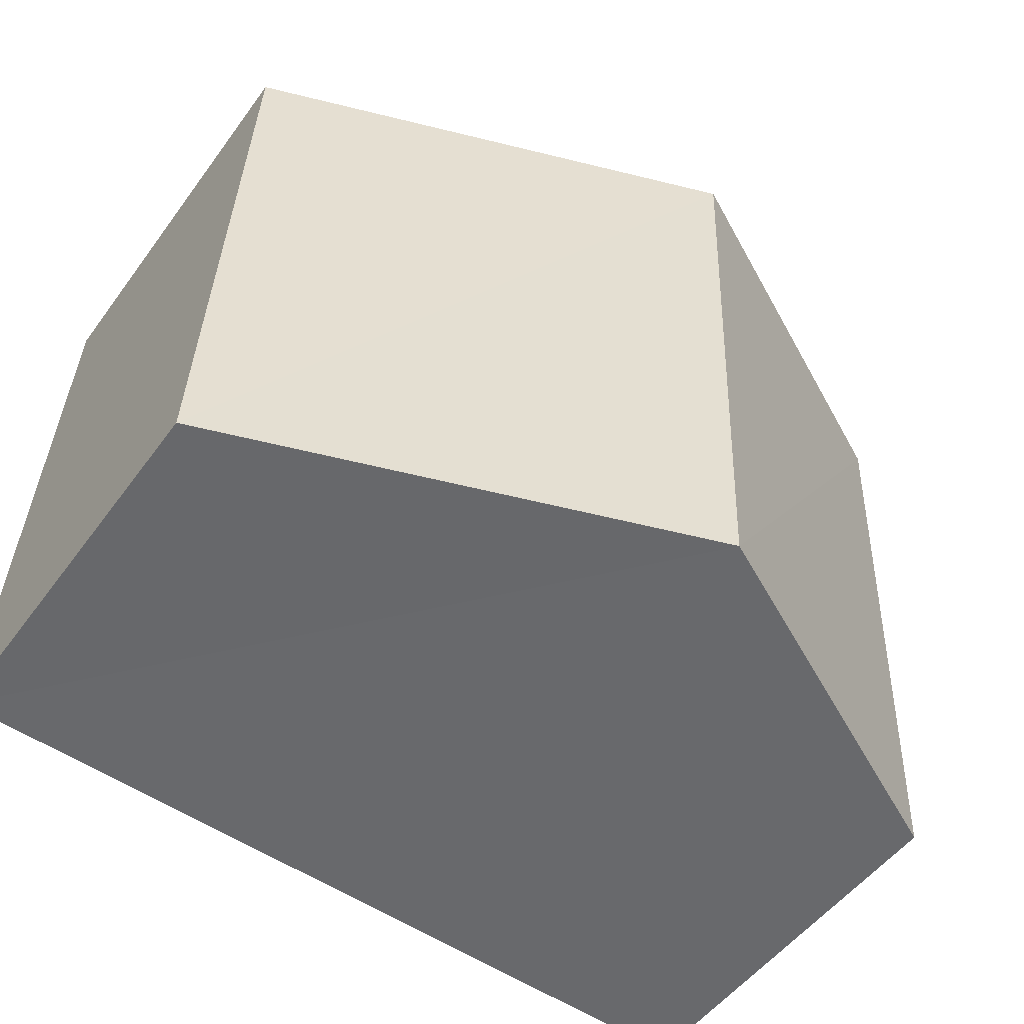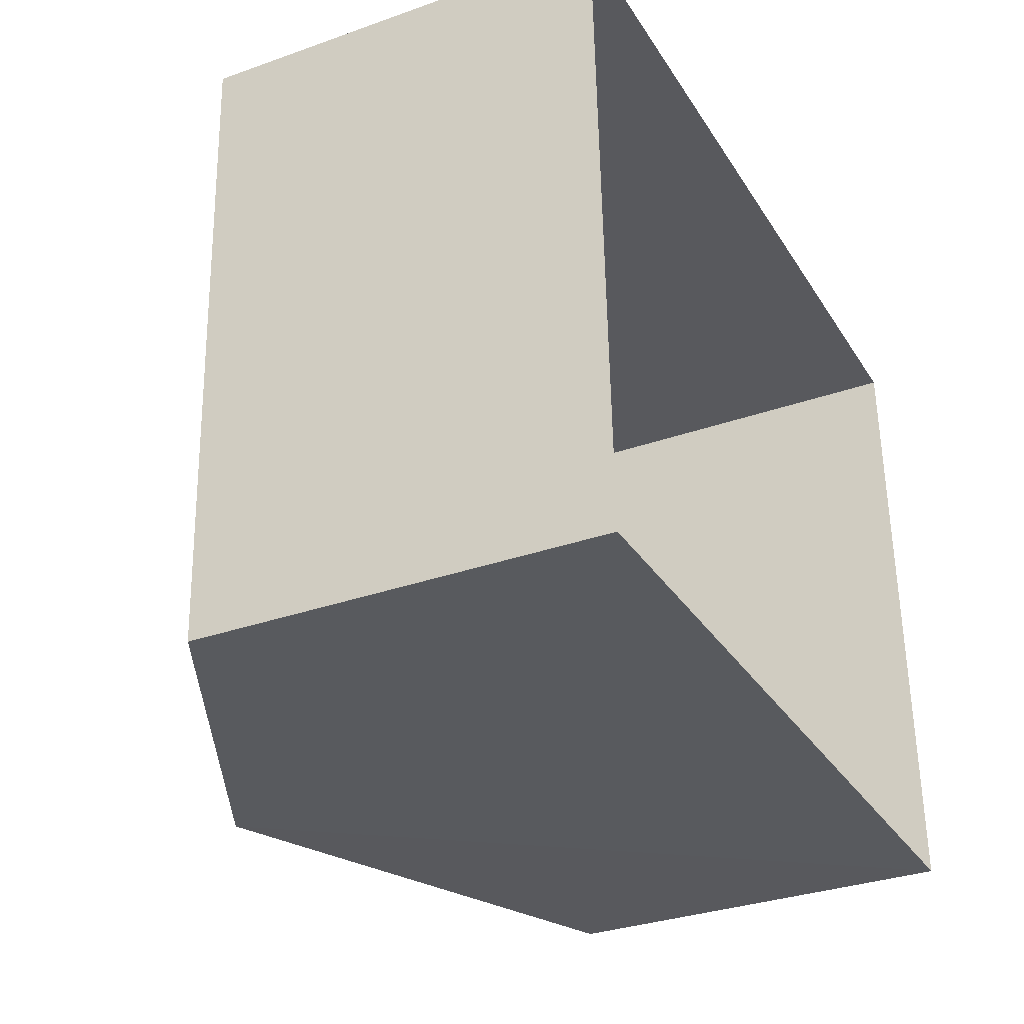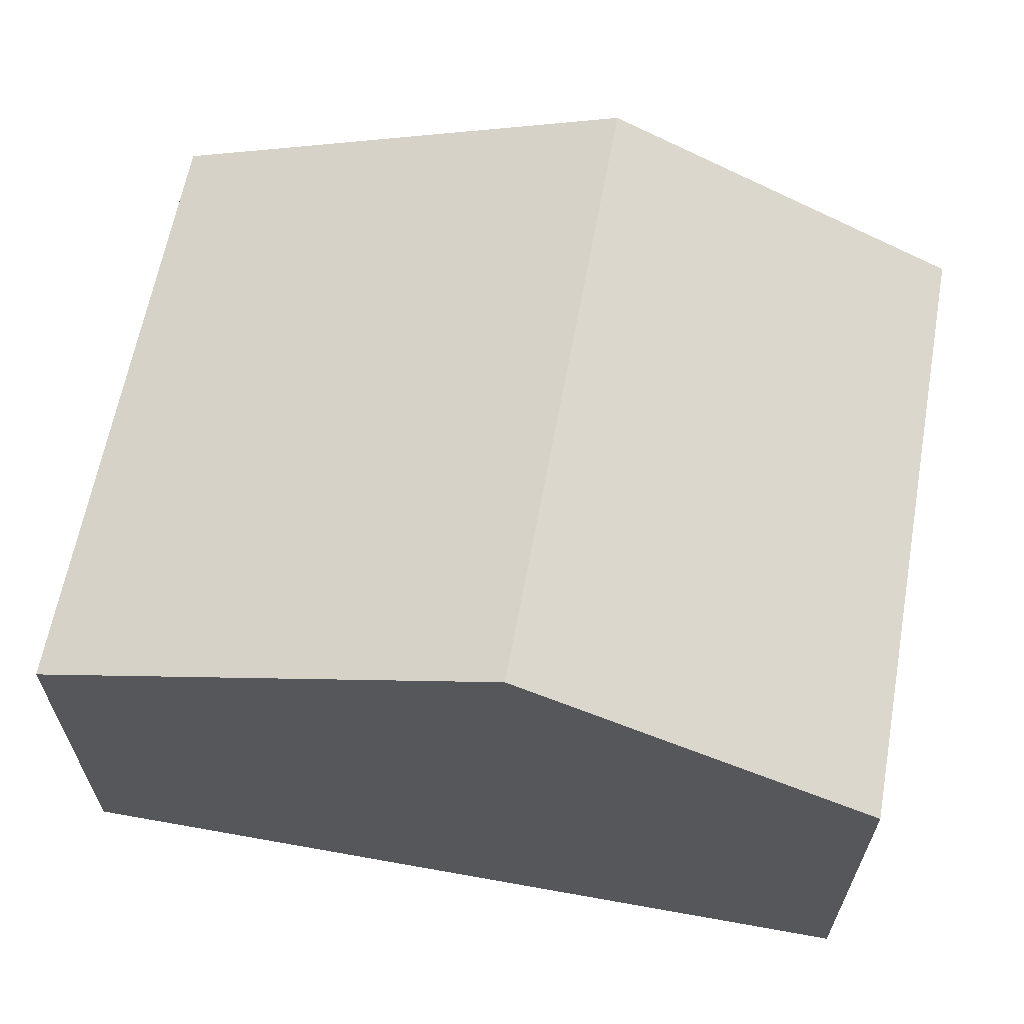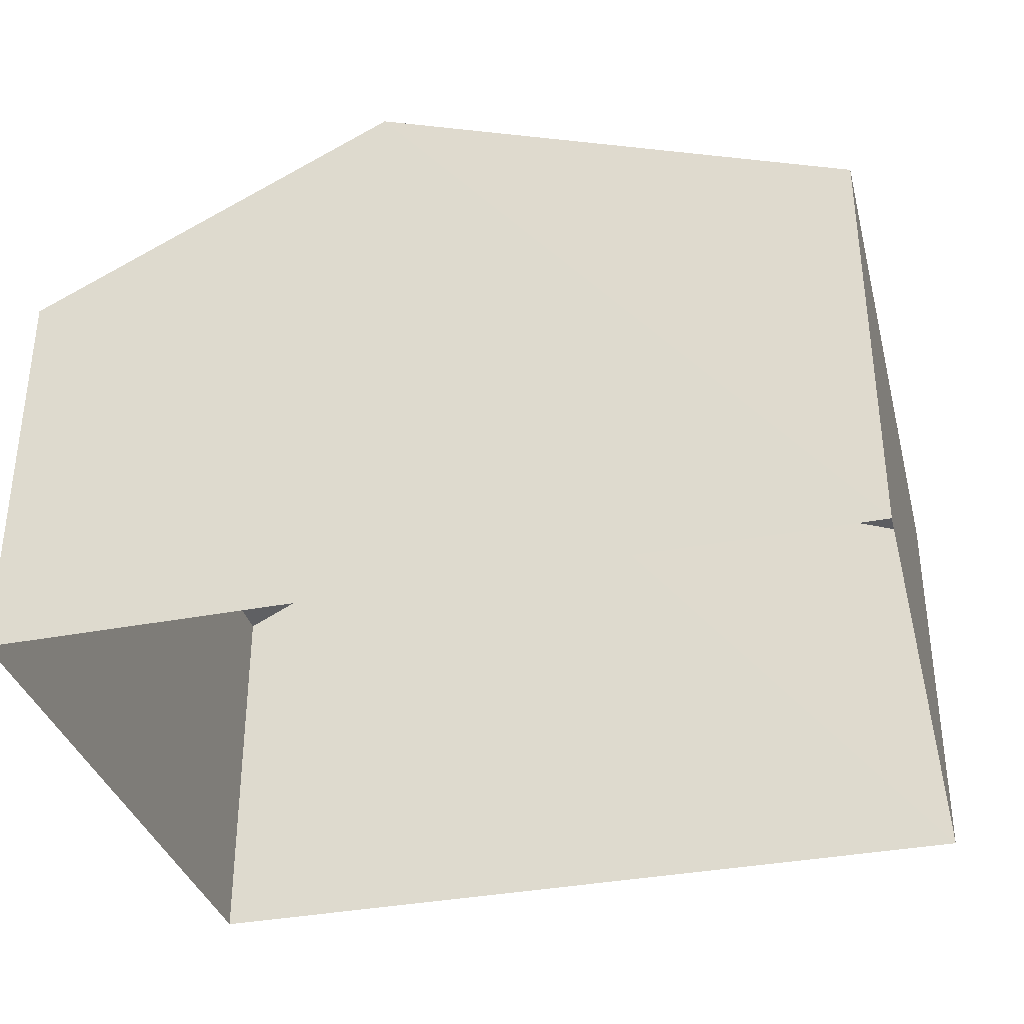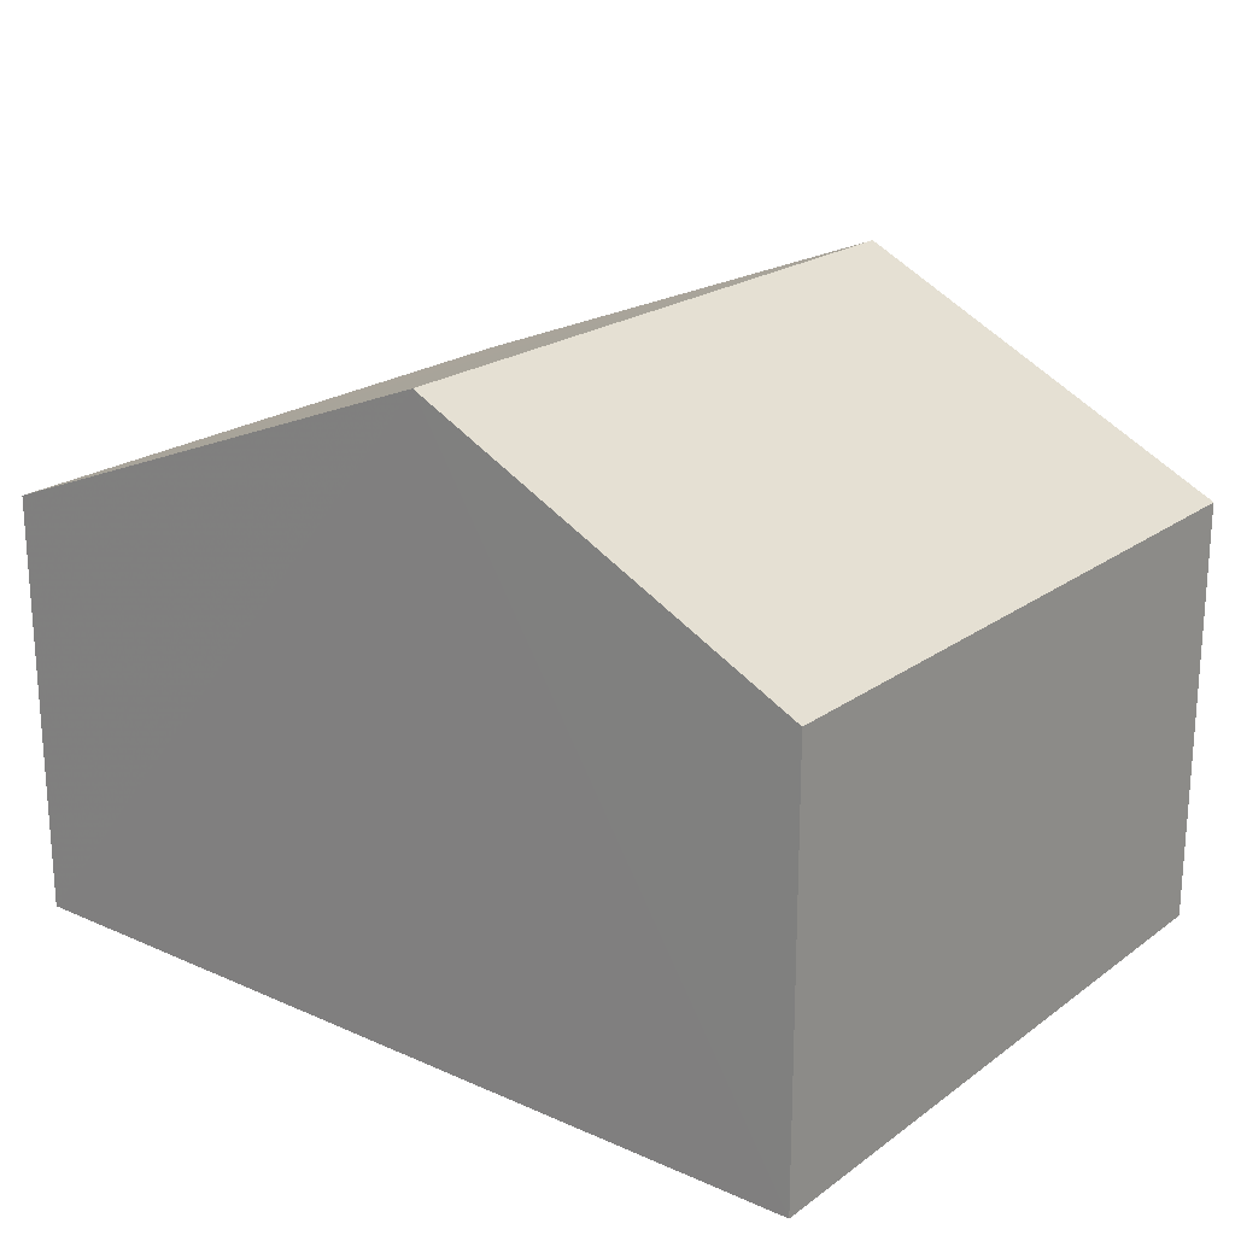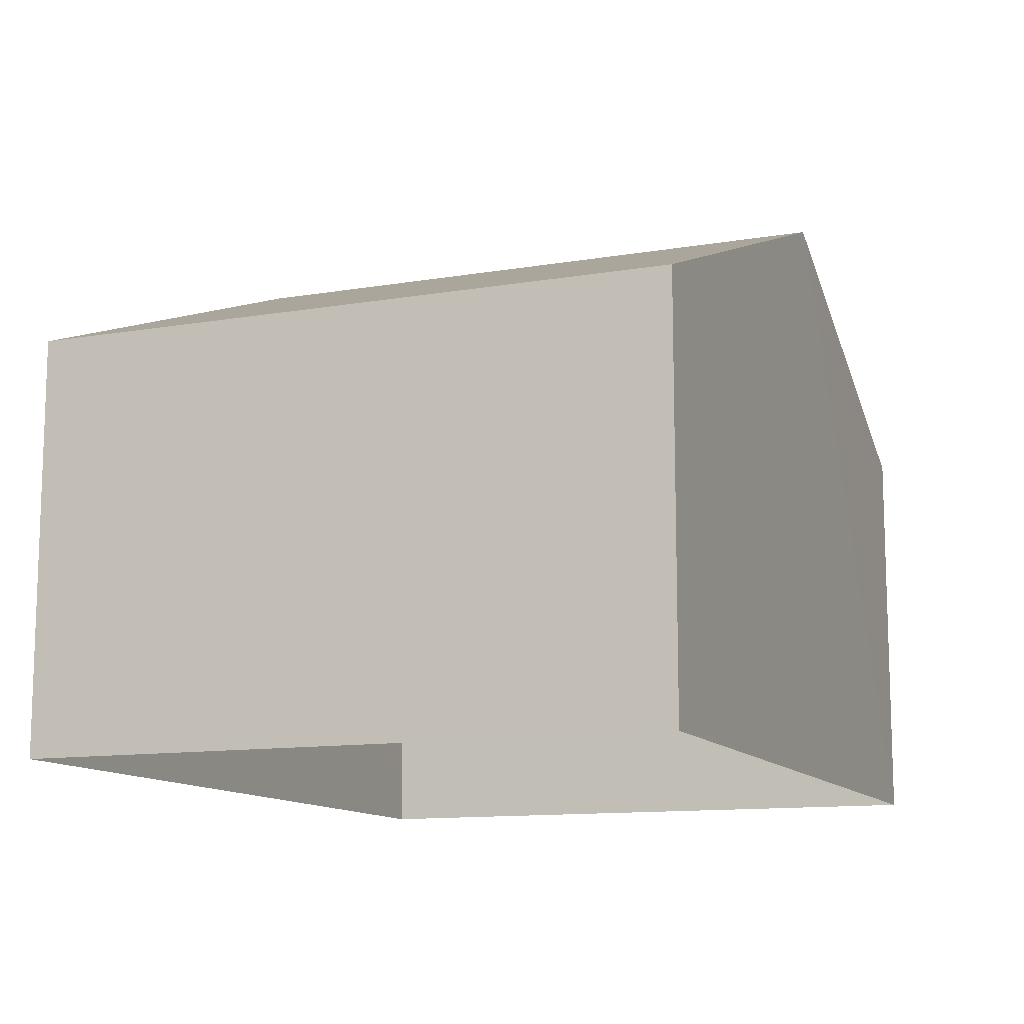
<metadata>
{"format":"obj","ext":"obj","renderer":"f3d","projection":"perspective","resolution":1024,"background":"white","views":[{"elev":-51.4,"azim":-35.0,"up":"+Y"},{"elev":-32.6,"azim":116.3,"up":"+Y"},{"elev":63.0,"azim":7.9,"up":"+Z"},{"elev":-34.9,"azim":-167.9,"up":"+Z"},{"elev":20.9,"azim":35.8,"up":"+Z"},{"elev":-12.0,"azim":-70.7,"up":"+Z"}]}
</metadata>
<code>
v -3.74e+05 -1.048e+05 22.64
v -3.74e+05 -1.048e+05 22.64
v -3.74e+05 -1.048e+05 22.64
v -3.74e+05 -1.048e+05 22.64
v -3.74e+05 -1.048e+05 27.99
v -3.74e+05 -1.048e+05 26.33
v -3.74e+05 -1.048e+05 27.99
v -3.74e+05 -1.048e+05 26.33
v -3.74e+05 -1.048e+05 26.33
v -3.74e+05 -1.048e+05 26.33
f 1 2 3
f 1 4 2
f 5 6 7
f 5 8 6
f 7 9 5
f 7 10 9
f 9 3 2
f 9 10 3
f 6 1 7
f 1 3 7
f 3 10 7
f 9 2 5
f 2 4 5
f 4 8 5
f 8 4 1
f 6 8 1

</code>
